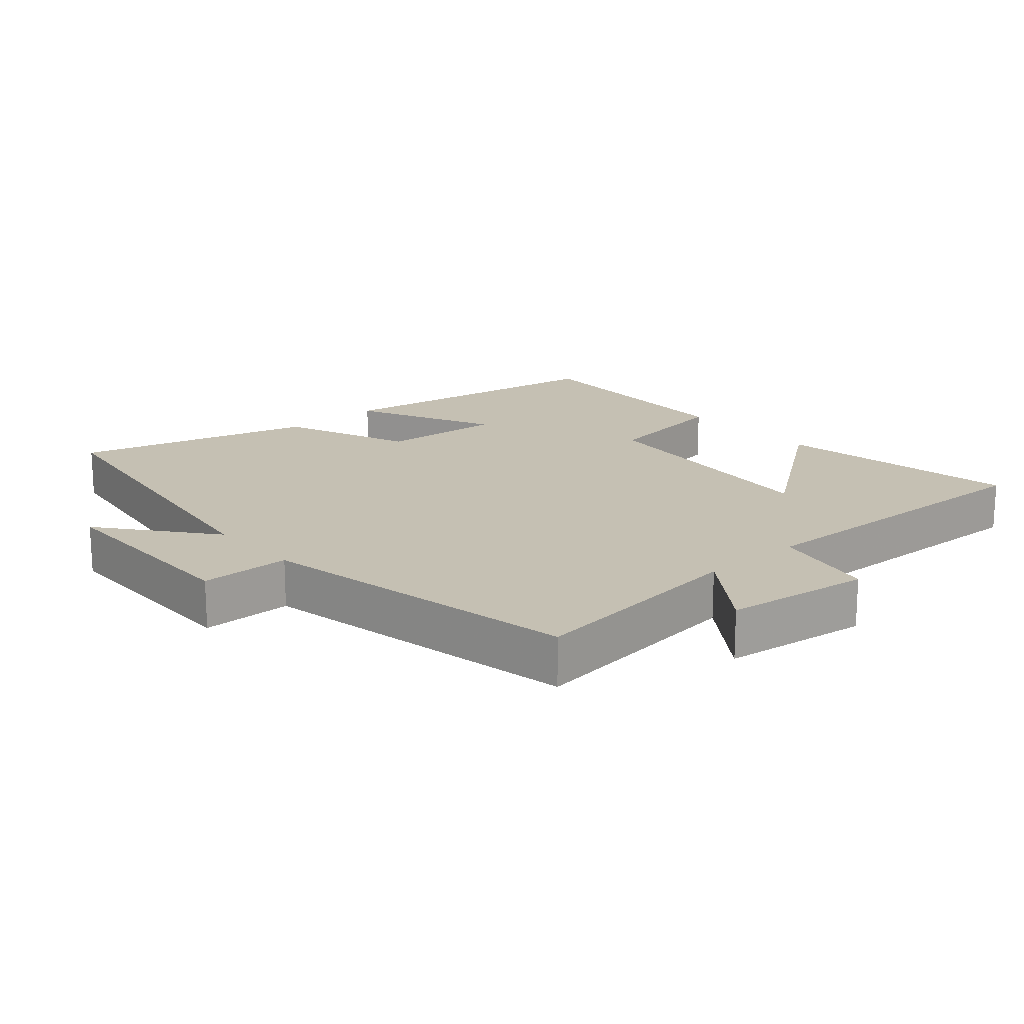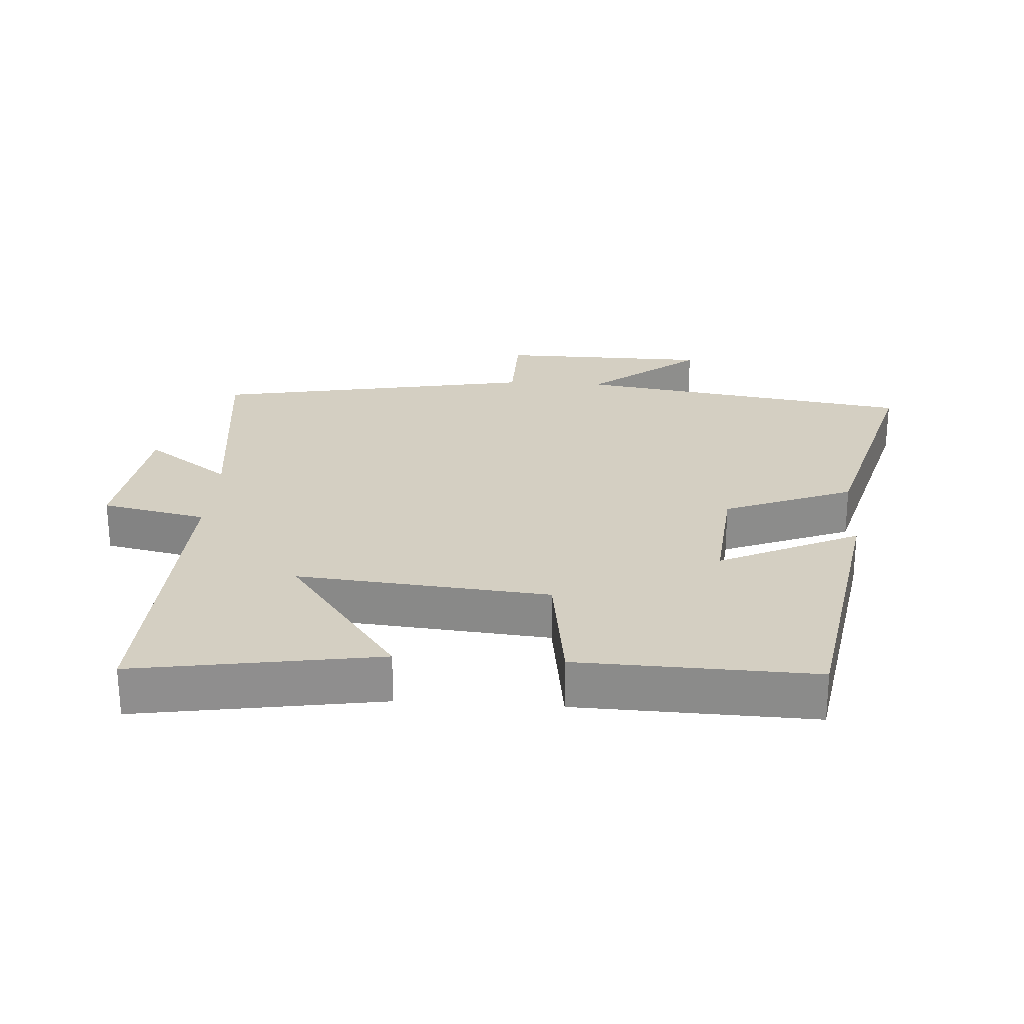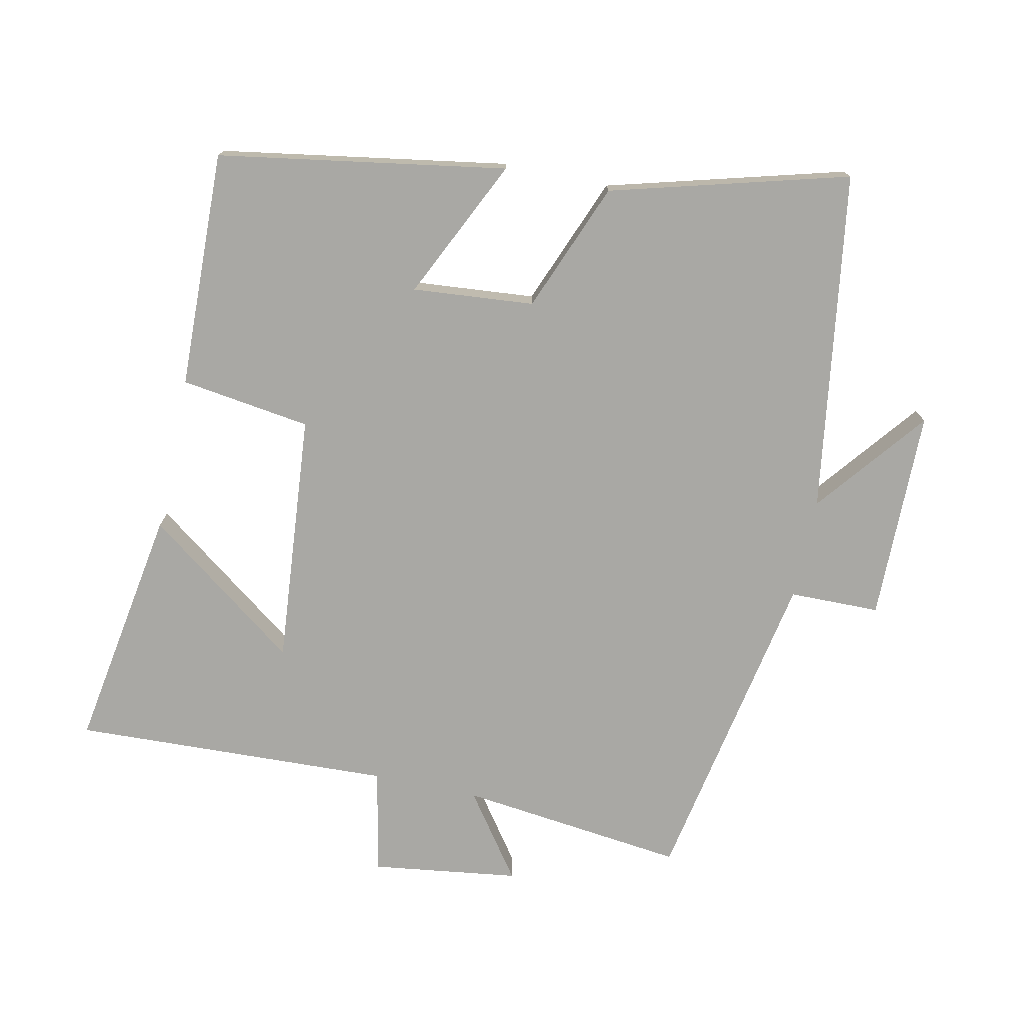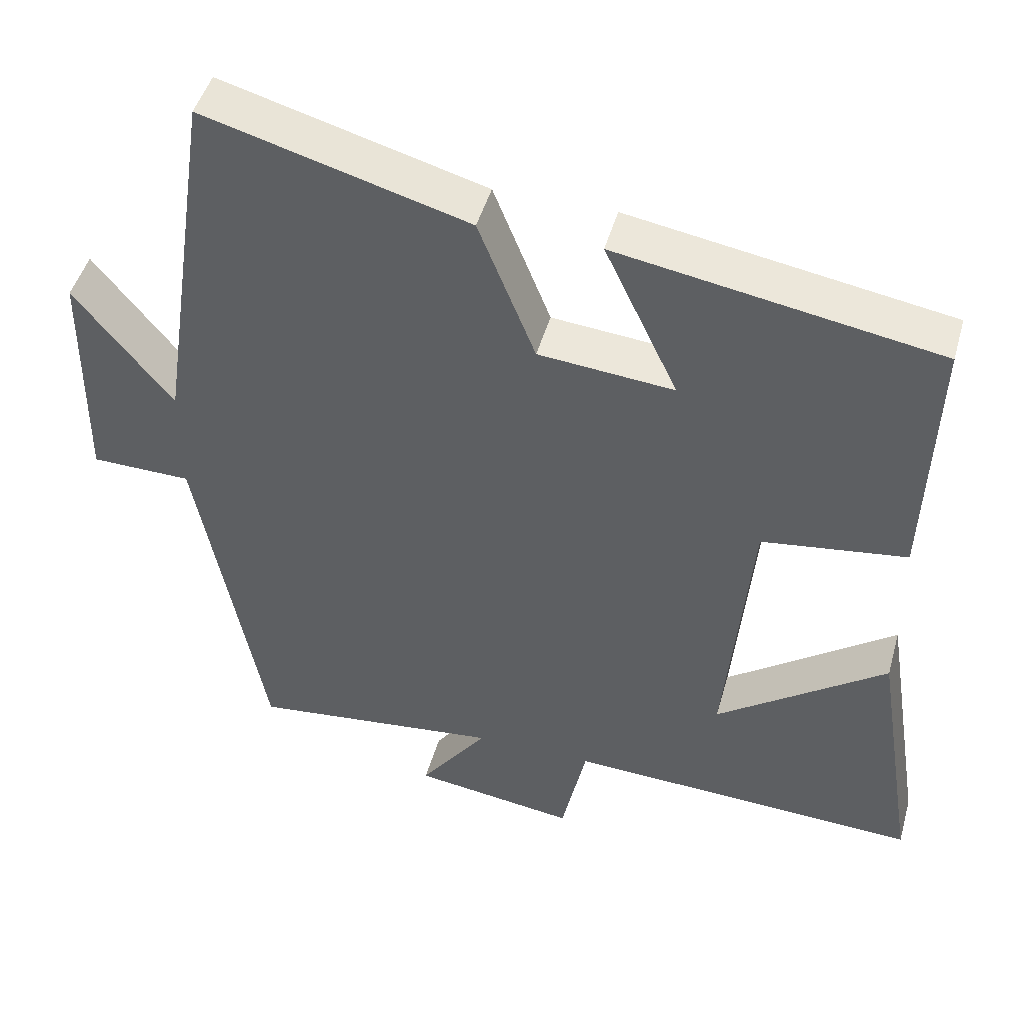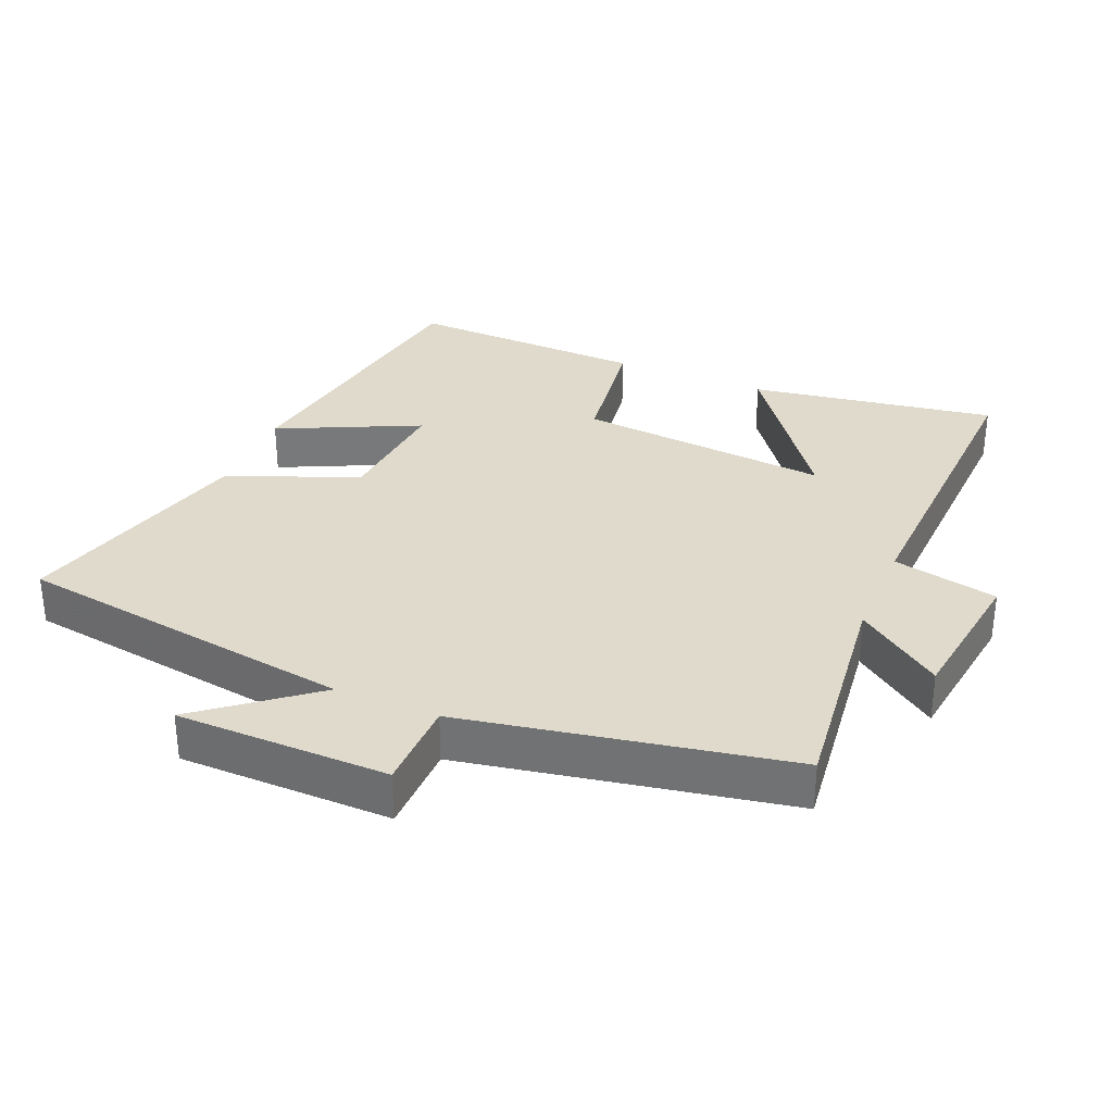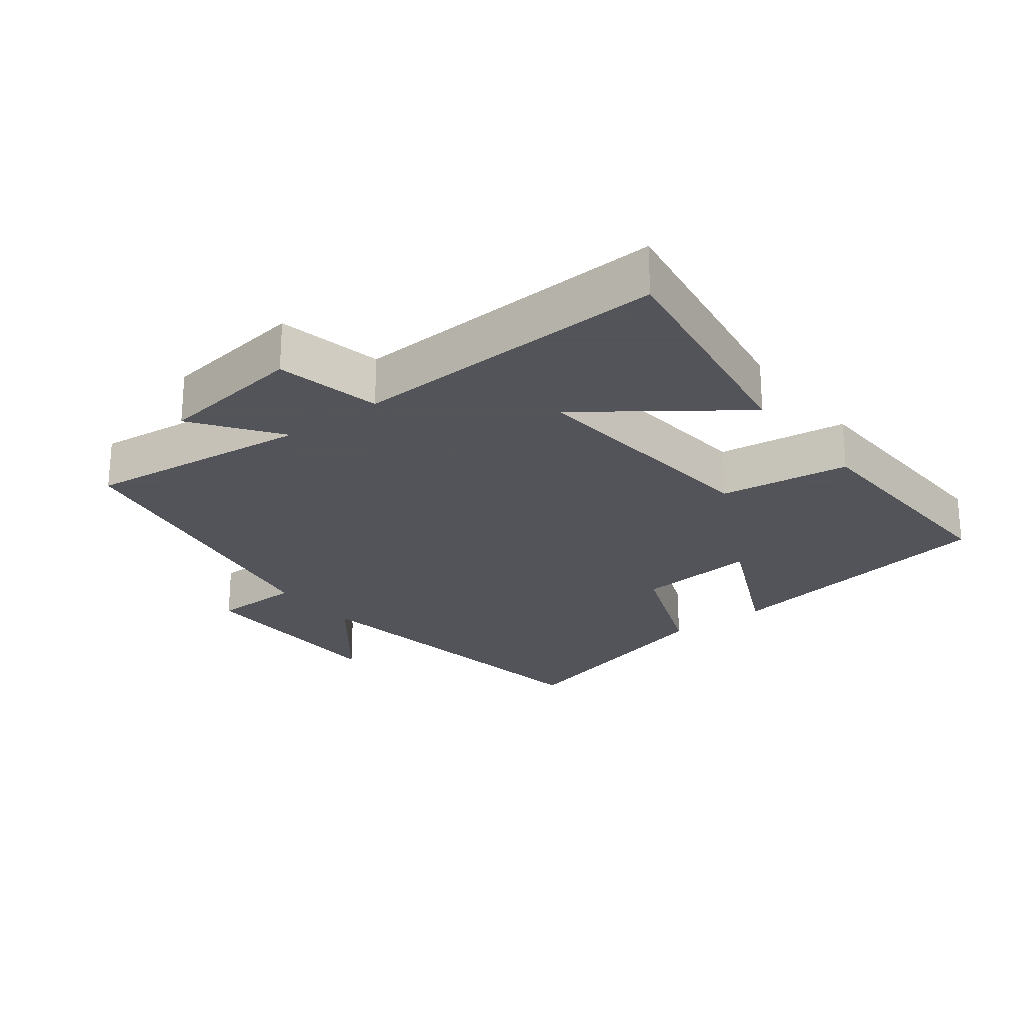
<metadata>
{"format":"obj","ext":"obj","renderer":"f3d","projection":"perspective","resolution":1024,"background":"white","views":[{"elev":18.1,"azim":138.4,"up":"+Y"},{"elev":25.4,"azim":-86.3,"up":"+Y"},{"elev":-74.9,"azim":-12.1,"up":"+Y"},{"elev":47.1,"azim":-164.4,"up":"+Z"},{"elev":32.5,"azim":112.7,"up":"+Y"},{"elev":-23.9,"azim":-142.4,"up":"+Y"}]}
</metadata>
<code>
v -0.511 0.07 0.429
v -0.085 0.07 0.5
v -0.183 0.07 0.292
v -0.003 0.07 0.308
v 0.073 0.07 0.5
v 0.424 0.07 0.597
v 0.5 0.07 0.093
v 0.63 0.07 0.257
v 0.634 0.07 -0.057
v 0.5 0.07 -0.059
v 0.411 0.07 -0.539
v 0.075 0.07 -0.5
v 0.166 0.07 -0.626
v -0.052 0.07 -0.656
v -0.085 0.07 -0.5
v -0.558 0.07 -0.52
v -0.5 0.07 -0.157
v -0.273 0.07 -0.324
v -0.307 0.07 0.05
v -0.5 0.07 0.077
v -0.511 0 0.429
v -0.085 0 0.5
v -0.183 0 0.292
v -0.003 0 0.308
v 0.073 0 0.5
v 0.424 0 0.597
v 0.5 0 0.093
v 0.63 0 0.257
v 0.634 0 -0.057
v 0.5 0 -0.059
v 0.411 0 -0.539
v 0.075 0 -0.5
v 0.166 0 -0.626
v -0.052 0 -0.656
v -0.085 0 -0.5
v -0.558 0 -0.52
v -0.5 0 -0.157
v -0.273 0 -0.324
v -0.307 0 0.05
v -0.5 0 0.077
f 1 2 3
f 20 1 3
f 19 20 3
f 18 19 3 4
f 15 16 17 18
f 15 18 4
f 12 13 14 15
f 5 6 7
f 4 5 7
f 15 4 7
f 12 15 7
f 10 11 12 7
f 7 8 9 10
f 23 22 21
f 23 21 40
f 23 40 39
f 24 23 39 38
f 38 37 36 35
f 24 38 35
f 35 34 33 32
f 27 26 25
f 27 25 24
f 27 24 35
f 27 35 32
f 27 32 31 30
f 30 29 28 27
f 1 21 22 2
f 2 22 23 3
f 3 23 24 4
f 4 24 25 5
f 5 25 26 6
f 6 26 27 7
f 7 27 28 8
f 8 28 29 9
f 9 29 30 10
f 10 30 31 11
f 11 31 32 12
f 12 32 33 13
f 13 33 34 14
f 14 34 35 15
f 15 35 36 16
f 16 36 37 17
f 17 37 38 18
f 18 38 39 19
f 19 39 40 20
f 20 40 21 1

</code>
